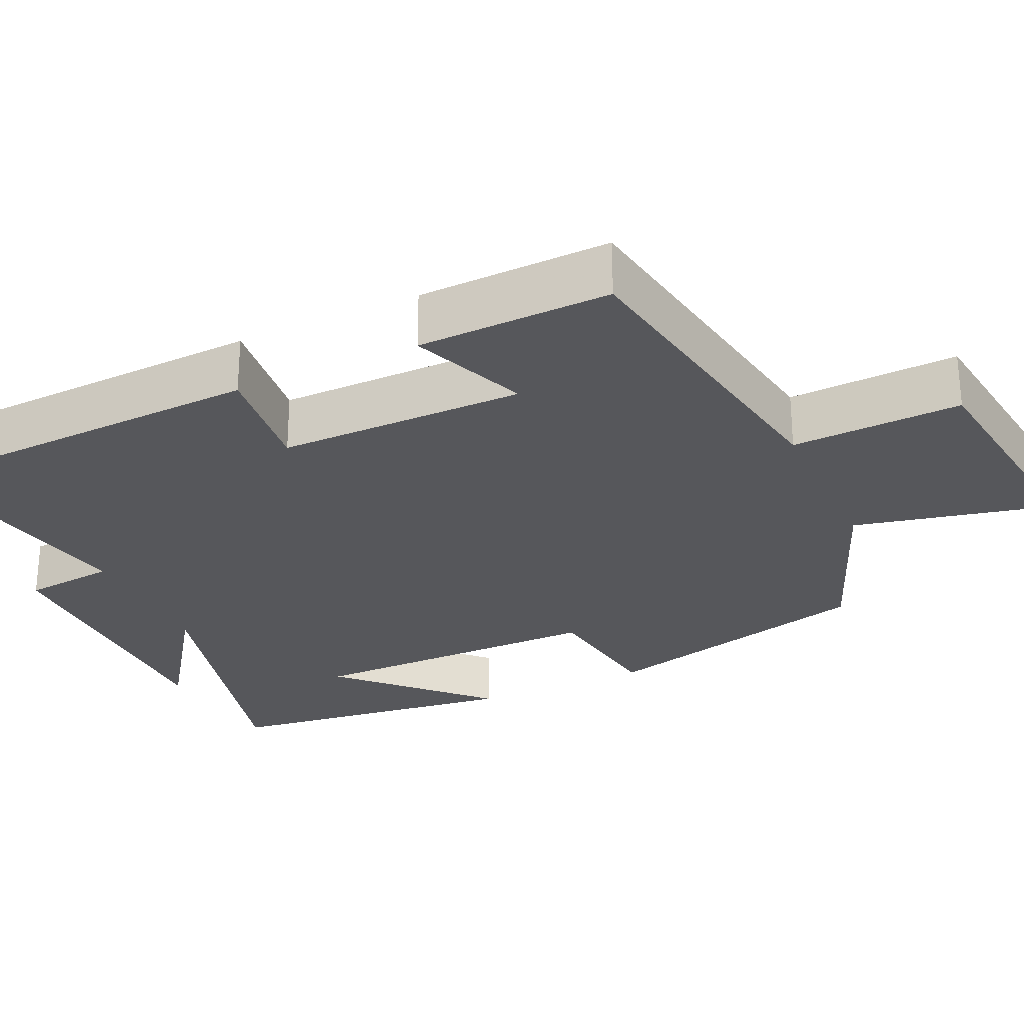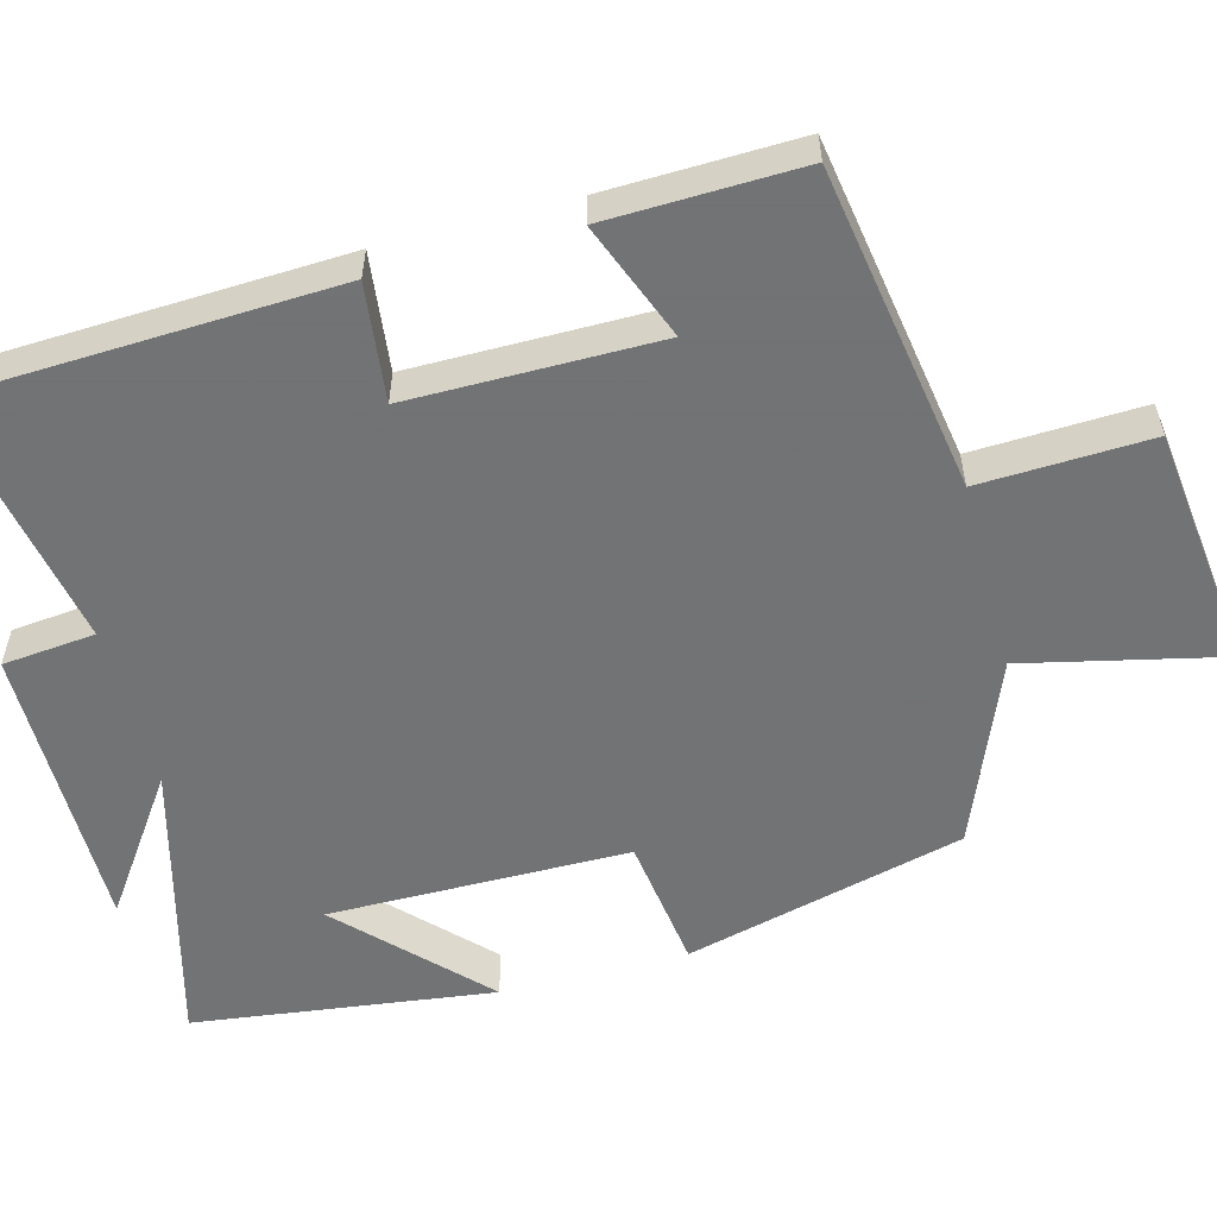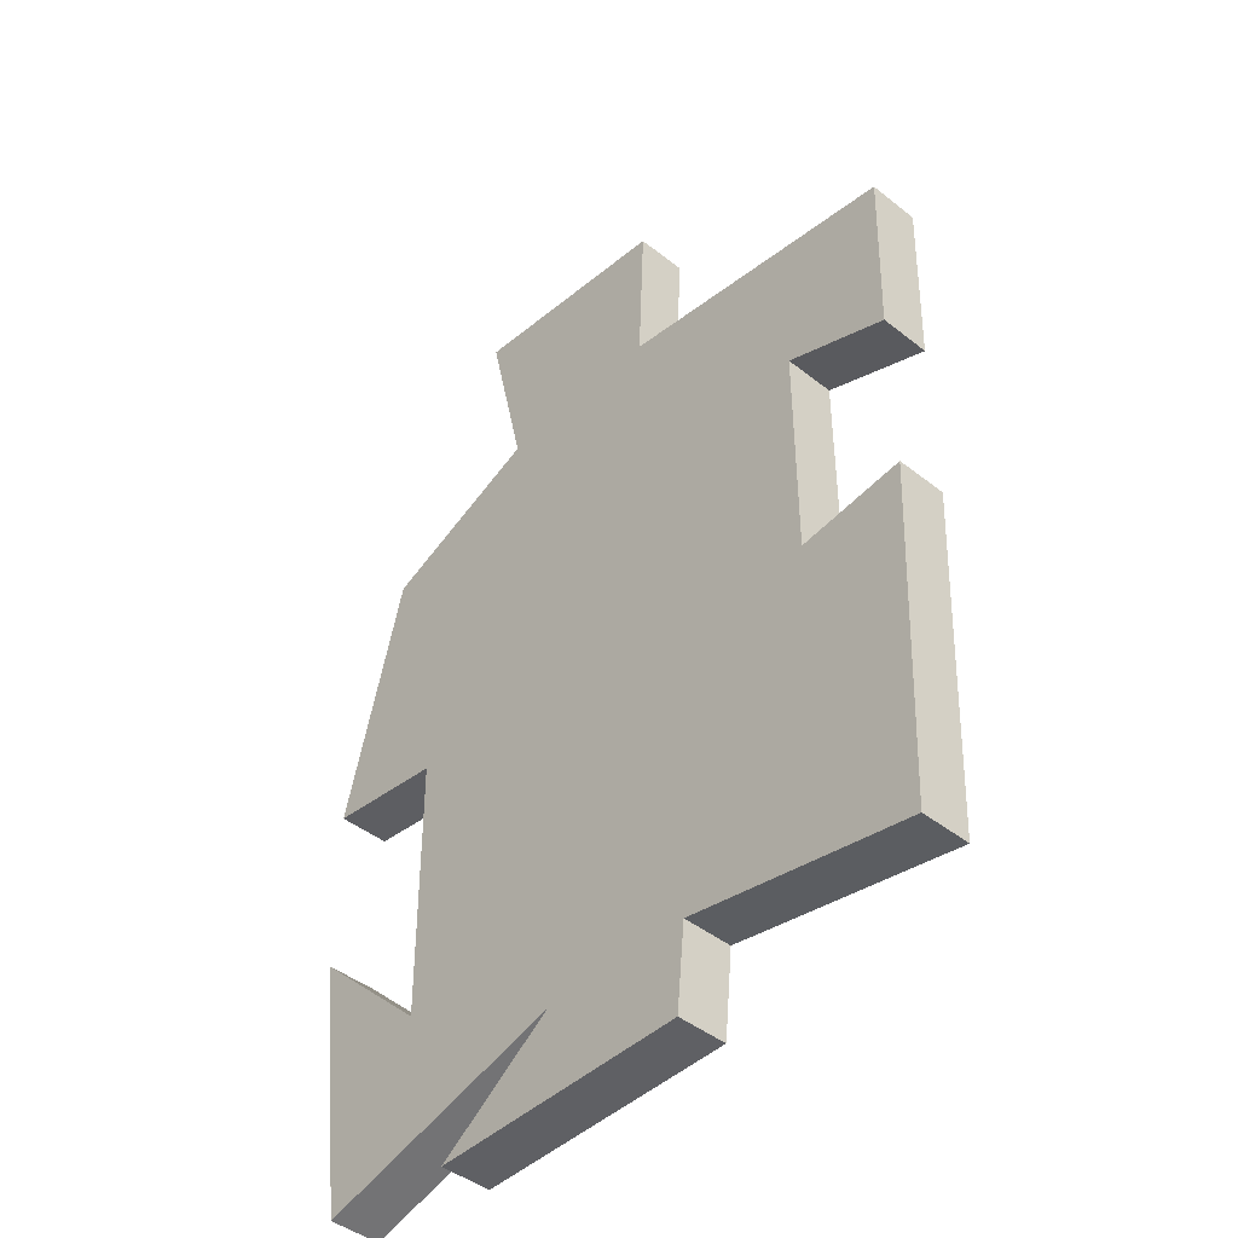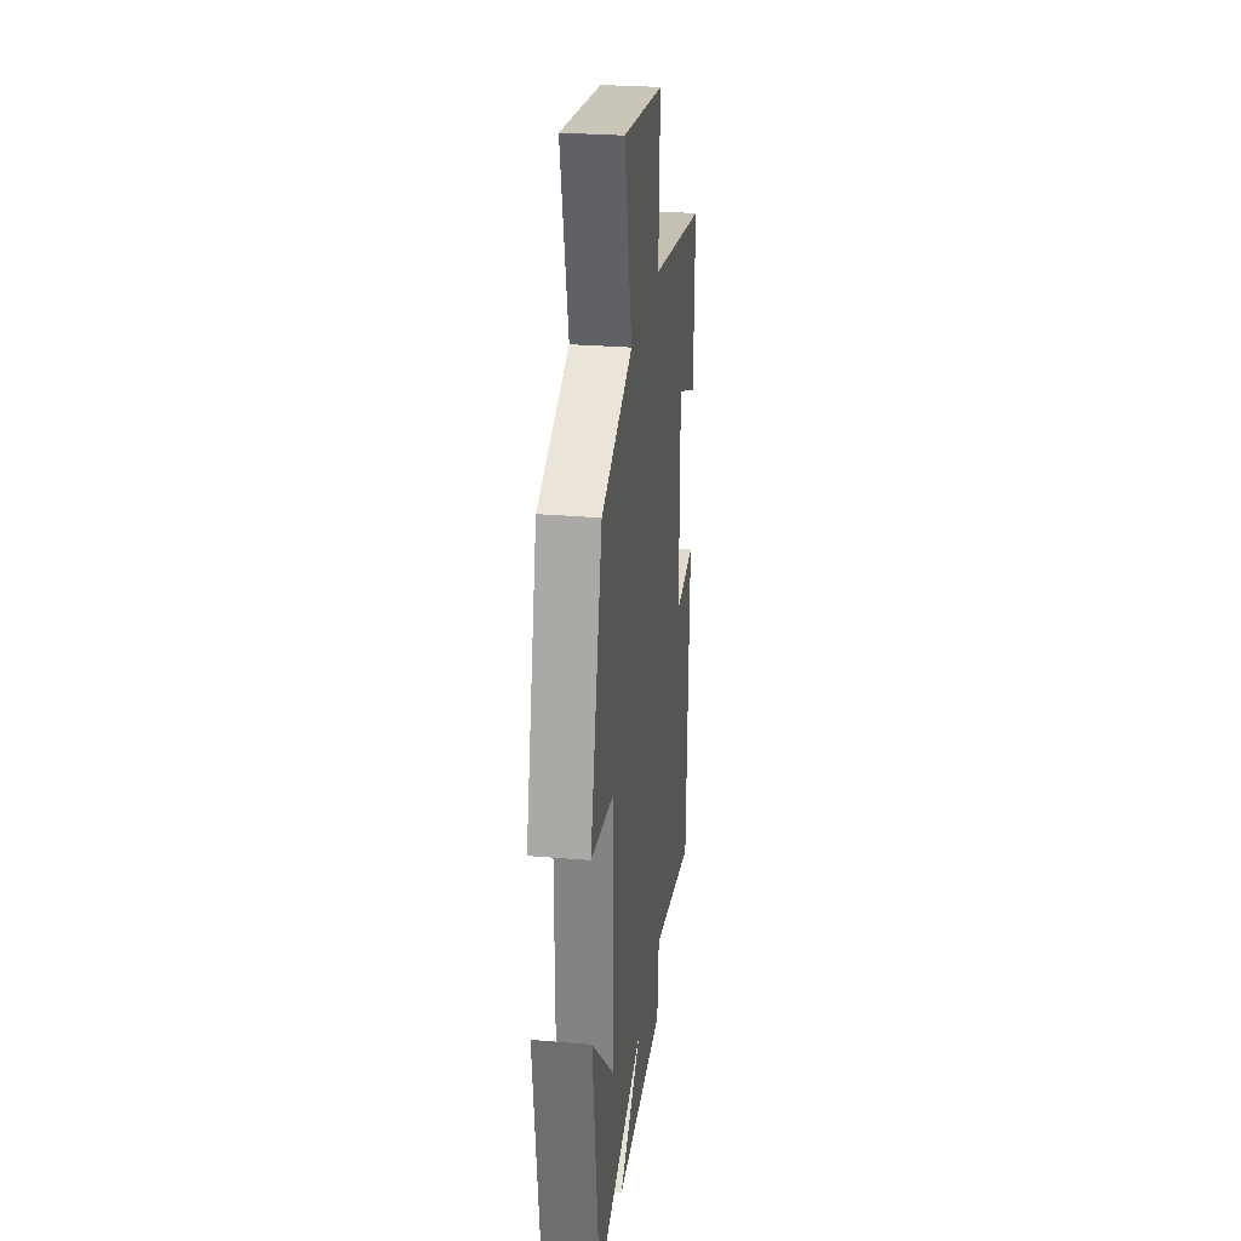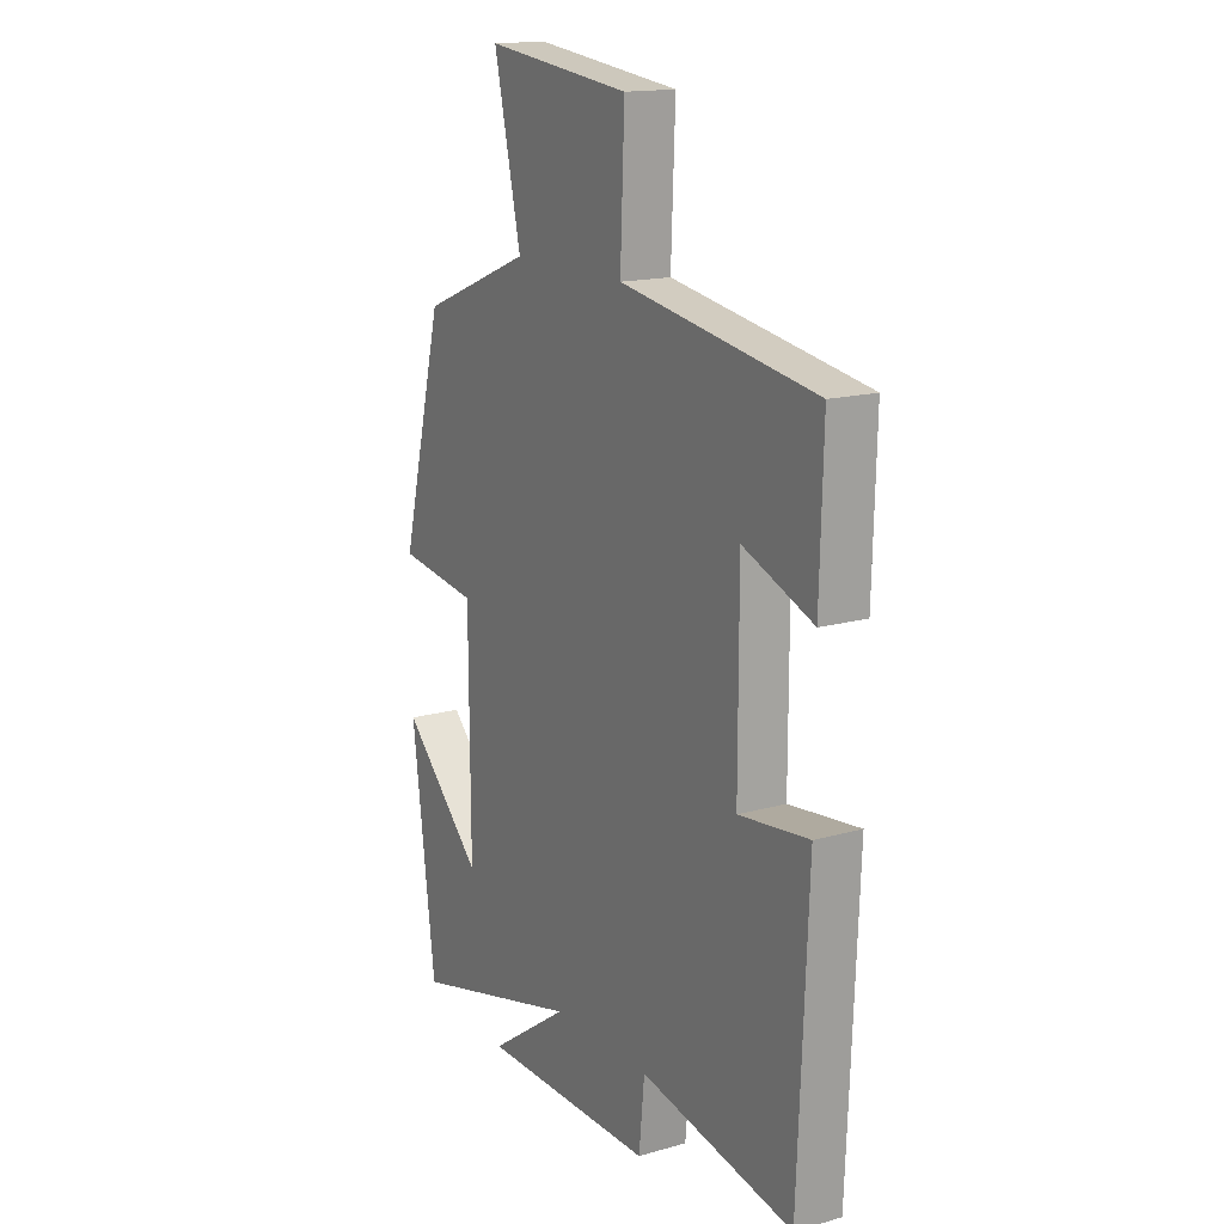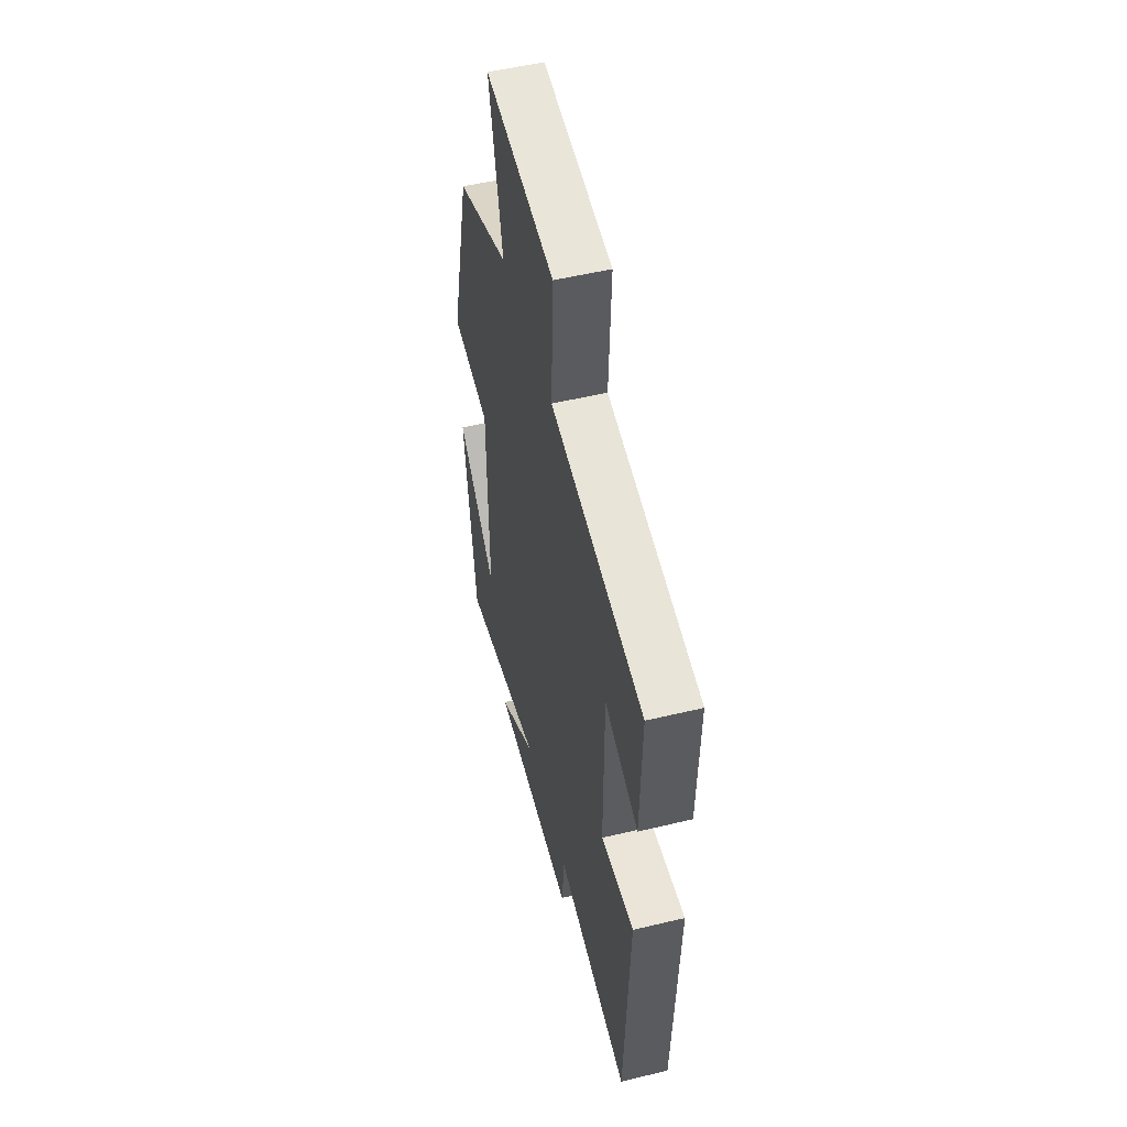
<metadata>
{"format":"obj","ext":"obj","renderer":"f3d","projection":"perspective","resolution":1024,"background":"white","views":[{"elev":-27.3,"azim":-65.0,"up":"+Y"},{"elev":-55.7,"azim":-75.1,"up":"+Y"},{"elev":-44.5,"azim":-132.6,"up":"+Z"},{"elev":27.3,"azim":97.6,"up":"+Z"},{"elev":15.8,"azim":-120.6,"up":"+Z"},{"elev":52.8,"azim":-104.4,"up":"+Z"}]}
</metadata>
<code>
v 0.449 0.07 -0.599
v 0.075 0.07 -0.5
v 0.249 0.07 -0.621
v -0.131 0.07 -0.621
v -0.143 0.07 -0.5
v -0.479 0.07 -0.563
v -0.5 0.07 -0.068
v -0.347 0.07 -0.086
v -0.347 0.07 0.238
v -0.5 0.07 0.178
v -0.507 0.07 0.431
v -0.082 0.07 0.5
v -0.091 0.07 0.722
v 0.225 0.07 0.76
v 0.166 0.07 0.5
v 0.407 0.07 0.403
v 0.5 0.07 0.038
v 0.325 0.07 0.014
v 0.323 0.07 -0.378
v 0.5 0.07 -0.206
v 0.449 0 -0.599
v 0.075 0 -0.5
v 0.249 0 -0.621
v -0.131 0 -0.621
v -0.143 0 -0.5
v -0.479 0 -0.563
v -0.5 0 -0.068
v -0.347 0 -0.086
v -0.347 0 0.238
v -0.5 0 0.178
v -0.507 0 0.431
v -0.082 0 0.5
v -0.091 0 0.722
v 0.225 0 0.76
v 0.166 0 0.5
v 0.407 0 0.403
v 0.5 0 0.038
v 0.325 0 0.014
v 0.323 0 -0.378
v 0.5 0 -0.206
f 19 20 1
f 15 16 17 18
f 15 18 19
f 12 13 14 15
f 11 12 15
f 10 11 15
f 9 10 15
f 8 9 15 19
f 7 8 19
f 6 7 19
f 5 6 19
f 2 3 4 5
f 2 5 19
f 1 2 19
f 21 40 39
f 38 37 36 35
f 39 38 35
f 35 34 33 32
f 35 32 31
f 35 31 30
f 35 30 29
f 39 35 29 28
f 39 28 27
f 39 27 26
f 39 26 25
f 25 24 23 22
f 39 25 22
f 39 22 21
f 1 21 22 2
f 2 22 23 3
f 3 23 24 4
f 4 24 25 5
f 5 25 26 6
f 6 26 27 7
f 7 27 28 8
f 8 28 29 9
f 9 29 30 10
f 10 30 31 11
f 11 31 32 12
f 12 32 33 13
f 13 33 34 14
f 14 34 35 15
f 15 35 36 16
f 16 36 37 17
f 17 37 38 18
f 18 38 39 19
f 19 39 40 20
f 20 40 21 1

</code>
